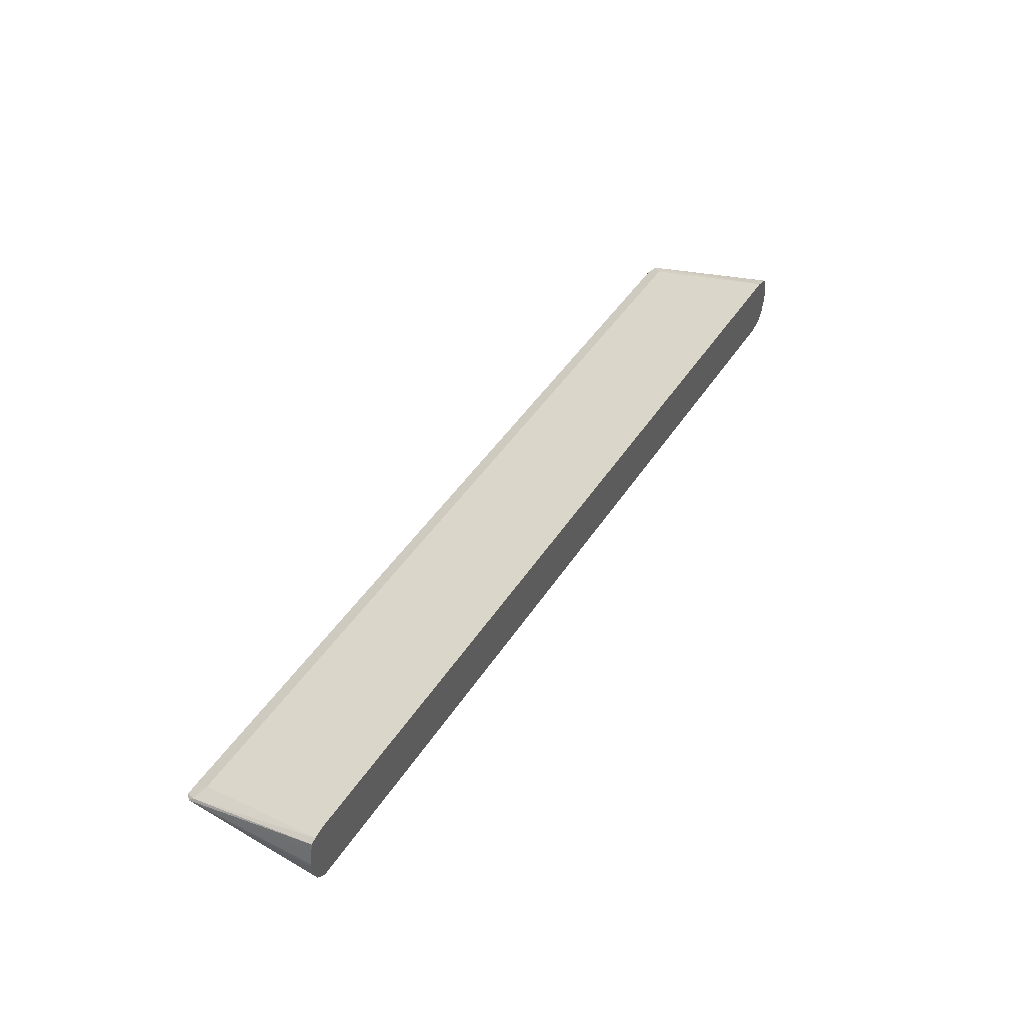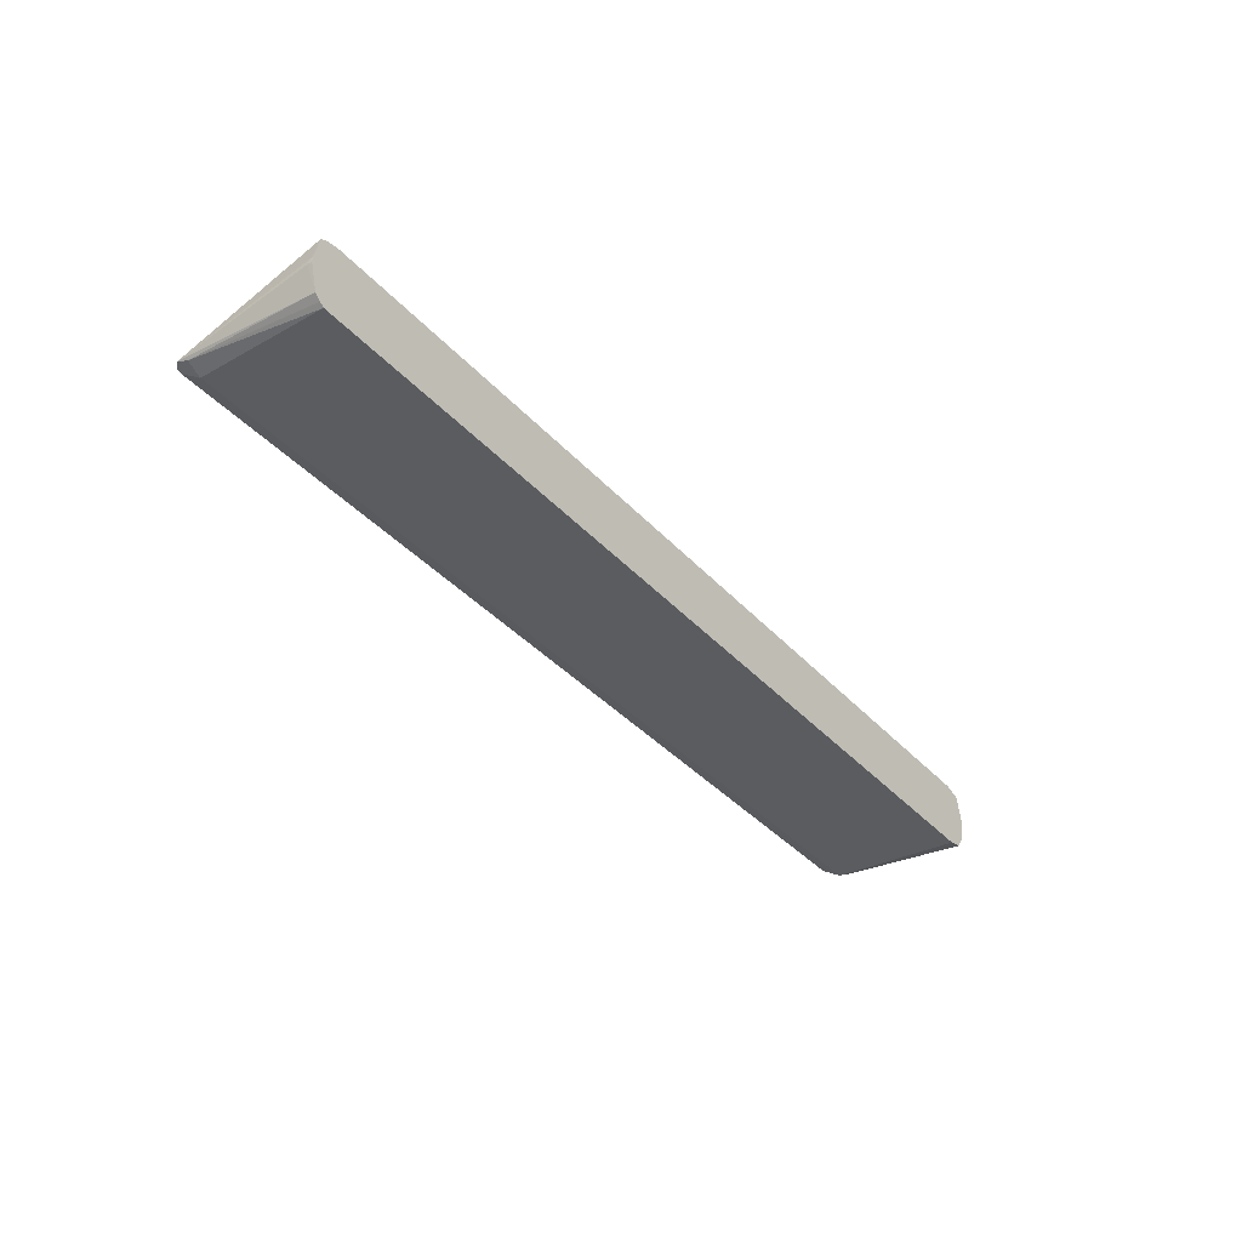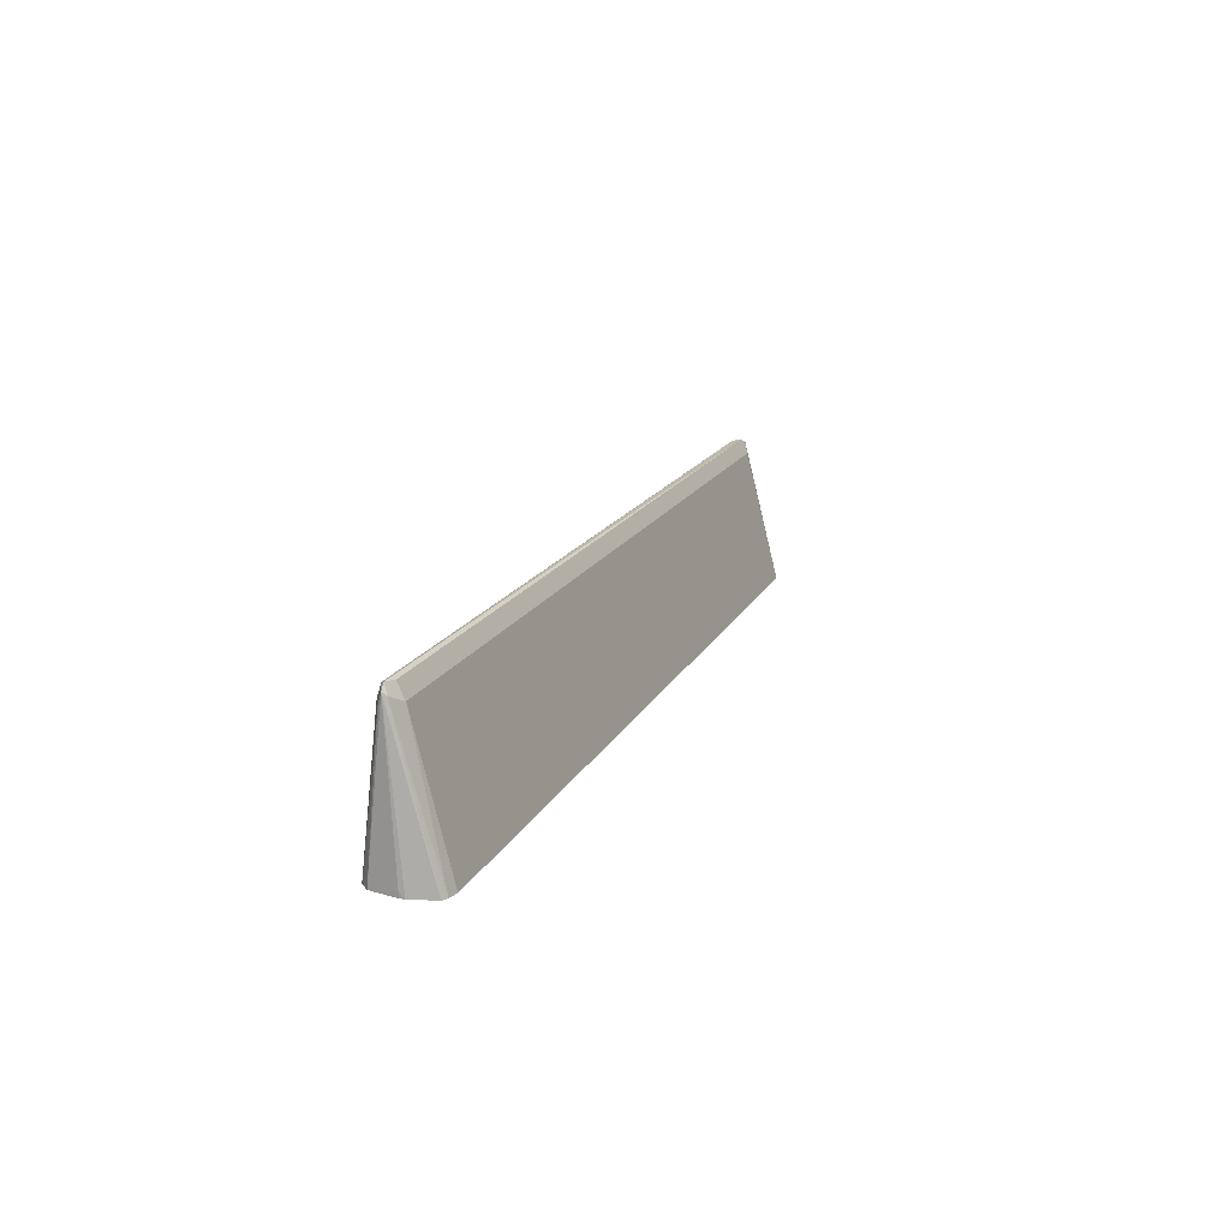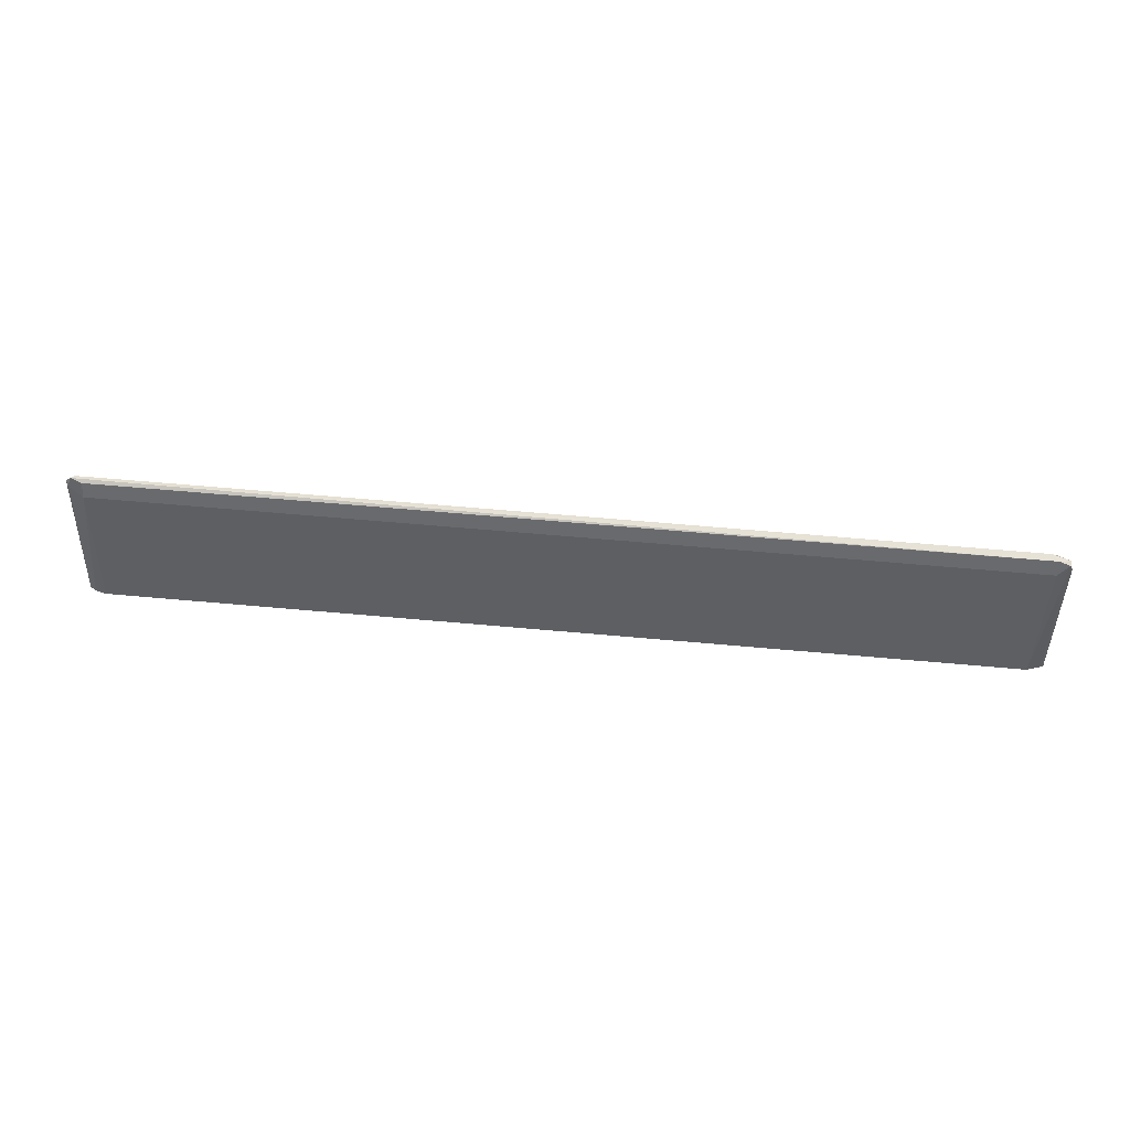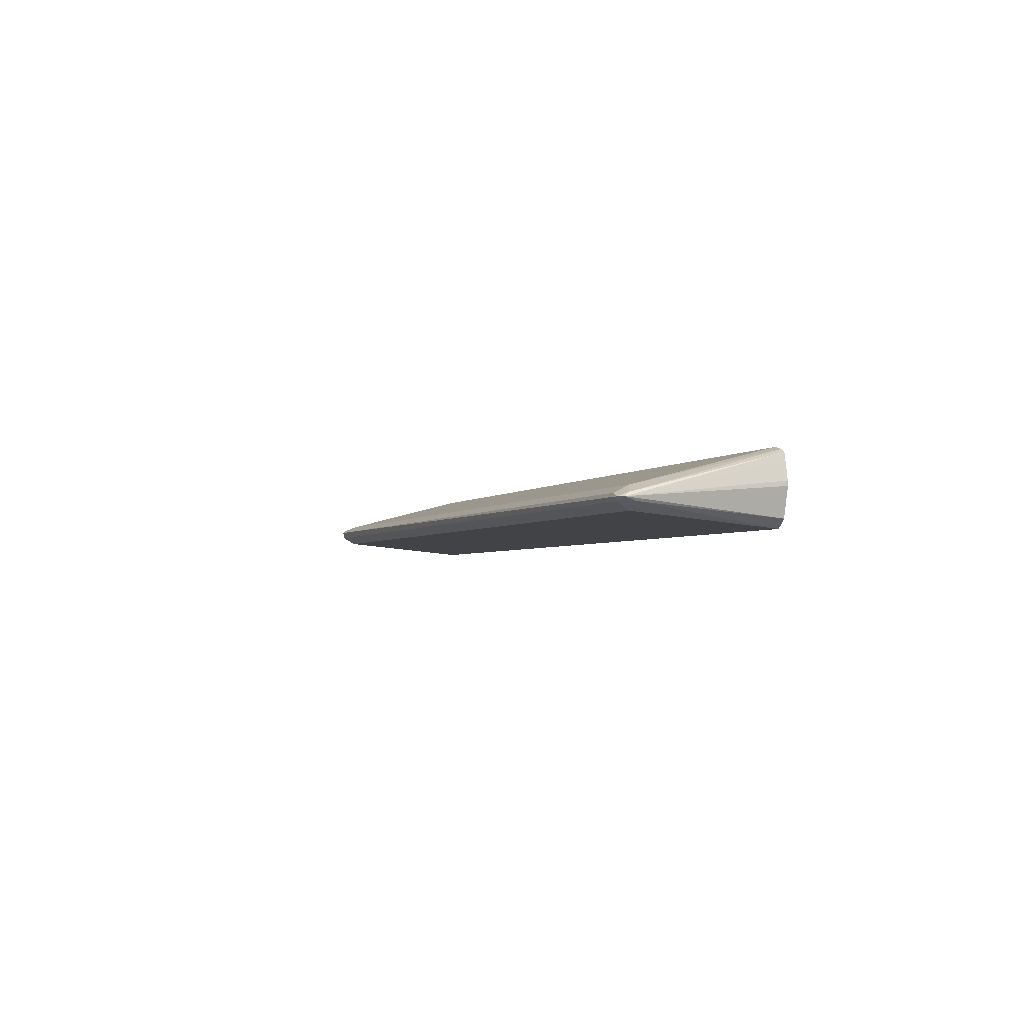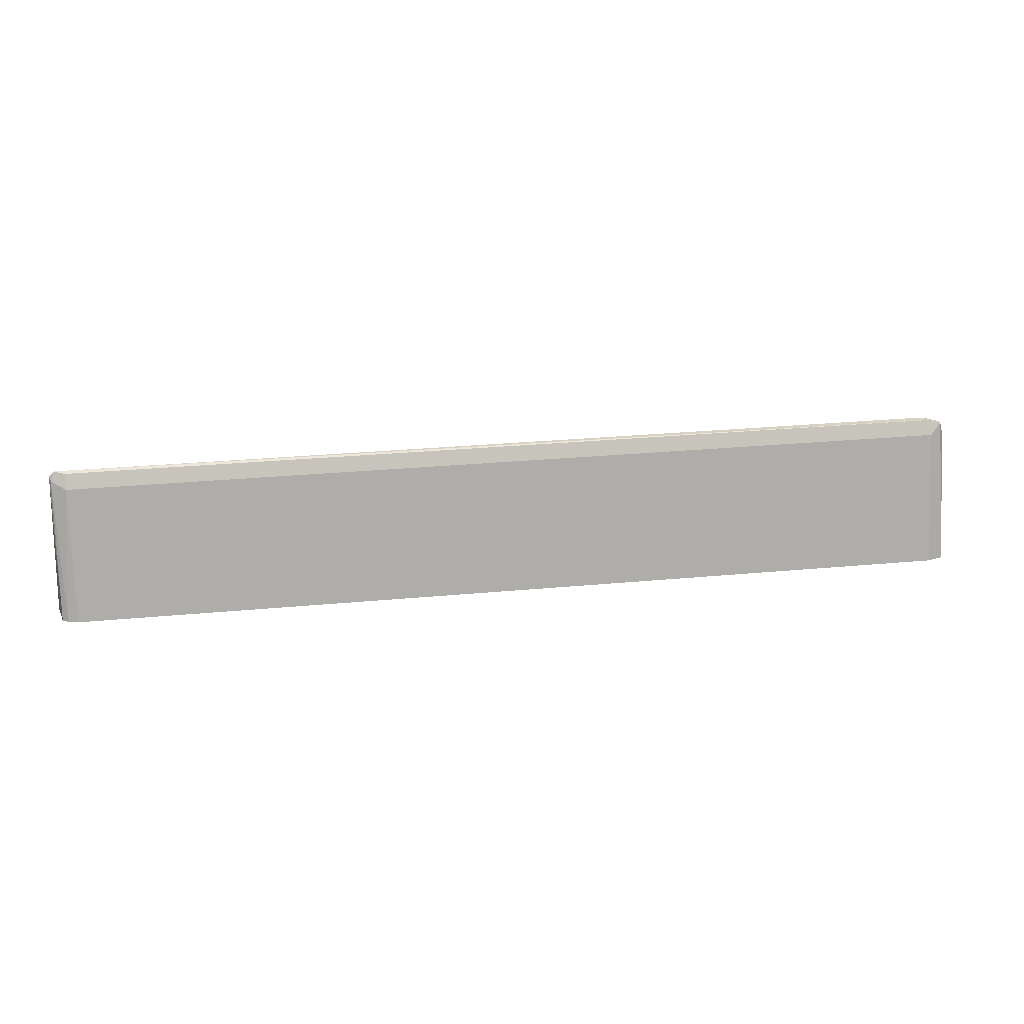
<metadata>
{"format":"obj","ext":"obj","renderer":"f3d","projection":"perspective","resolution":1024,"background":"white","views":[{"elev":45.8,"azim":-58.9,"up":"+Z"},{"elev":-38.2,"azim":-53.0,"up":"+Z"},{"elev":15.5,"azim":-71.9,"up":"+Y"},{"elev":63.1,"azim":5.2,"up":"+Y"},{"elev":-2.9,"azim":-109.6,"up":"+Z"},{"elev":27.8,"azim":-8.2,"up":"+Y"}]}
</metadata>
<code>
v -0.3877 0.6832 0.004092
v -0.3877 0.6832 0
v -0.3846 0.6832 0.01762
v -0.3832 0.8018 -0.008809
v -0.3877 0.6873 0
v -0.3821 0.6832 -0.02171
v -0.3832 0.6832 0.02392
v -0.3818 0.7988 -0.005871
v -0.3788 0.8062 -0.008809
v -0.3759 0.8047 -0.01175
v -0.3818 0.793 -0.01175
v -0.3774 0.6832 -0.02581
v -0.3786 0.6832 0.02634
v -0.37 0.793 0
v -0.37 0.8047 -0.005871
v 0.37 0.8047 -0.005871
v 0.3642 0.8047 -0.01175
v -0.37 0.793 -0.01762
v -0.3741 0.6832 -0.02848
v -0.37 0.6832 0.02848
v 0.37 0.793 0
v 0.3788 0.8018 -0.004405
v 0.3788 0.8018 -0.008809
v 0.37 0.793 -0.01762
v 0.3659 0.6832 -0.02848
v 0.37 0.6832 0.02848
v 0.3812 0.6832 0.02494
v 0.3832 0.6832 0.02392
v 0.3818 0.793 -0.005871
v 0.3818 0.7871 -0.01175
v 0.3779 0.6832 -0.02549
v 0.3843 0.6832 0.01931
v 0.3877 0.6832 0.004092
v 0.3877 0.6873 0
v 0.3849 0.6832 -0.01491
v 0.3836 0.6832 -0.017
v 0.3877 0.6832 0
f 1 2 6
f 18 24 25
f 17 23 24
f 16 23 17
f 16 22 23
f 16 21 22
f 14 16 15
f 18 25 19
f 14 21 16
f 14 20 26
f 13 20 14
f 11 19 12
f 11 18 19
f 10 24 18
f 10 17 24
f 14 26 21
f 10 18 11
f 21 26 22
f 22 28 29
f 34 37 35
f 33 37 34
f 30 36 31
f 30 34 35
f 29 34 30
f 29 33 34
f 22 27 28
f 29 32 33
f 24 31 25
f 24 30 31
f 23 30 24
f 23 29 30
f 22 26 27
f 22 29 23
f 28 32 29
f 9 17 10
f 30 35 36
f 9 15 16
f 1 20 13
f 1 26 20
f 1 27 26
f 1 28 27
f 1 32 28
f 1 33 32
f 1 13 7
f 1 37 33
f 1 36 35
f 1 31 36
f 1 25 31
f 1 19 25
f 1 6 12
f 9 16 17
f 1 35 37
f 1 7 3
f 1 12 19
f 1 4 5
f 1 3 4
f 8 14 15
f 8 13 14
f 7 13 8
f 6 11 12
f 4 11 6
f 4 10 11
f 8 15 9
f 4 8 9
f 4 7 8
f 4 6 5
f 3 7 4
f 2 5 6
f 1 5 2
f 4 9 10

</code>
